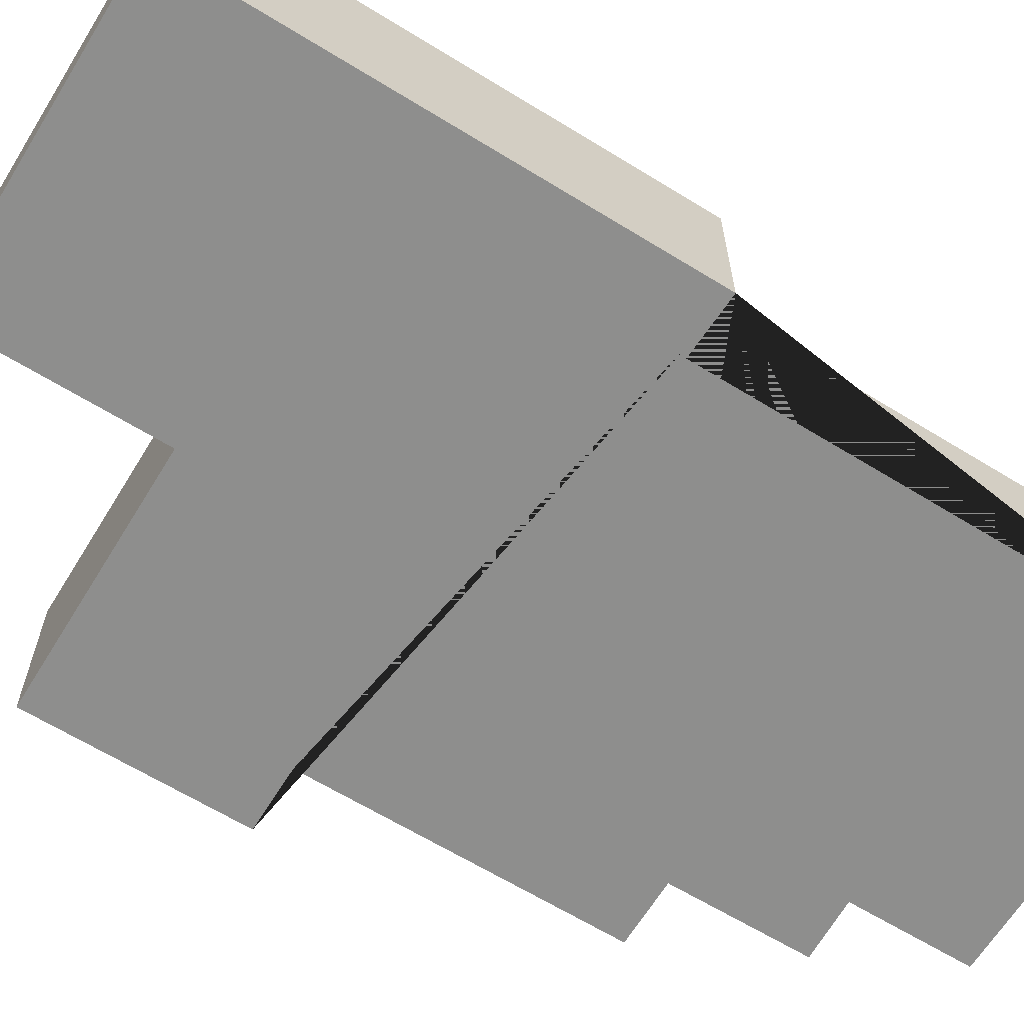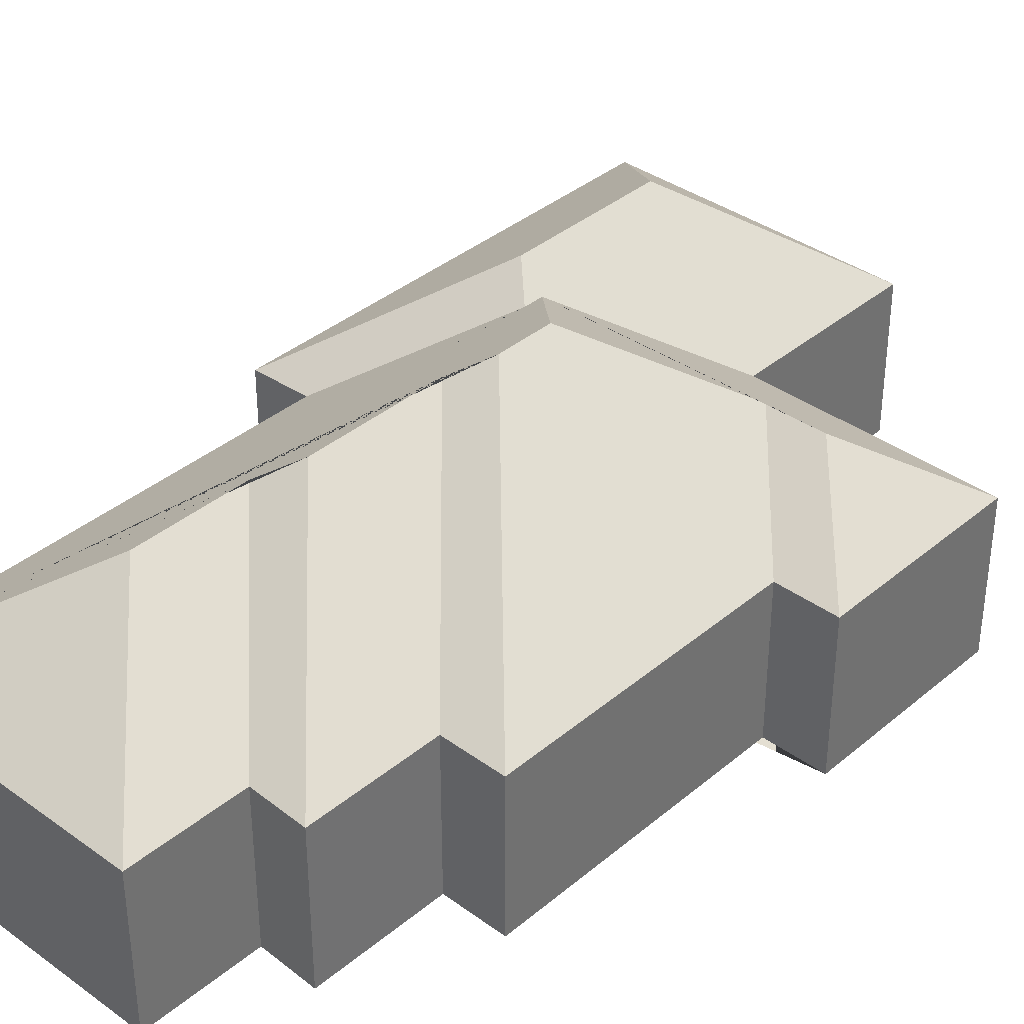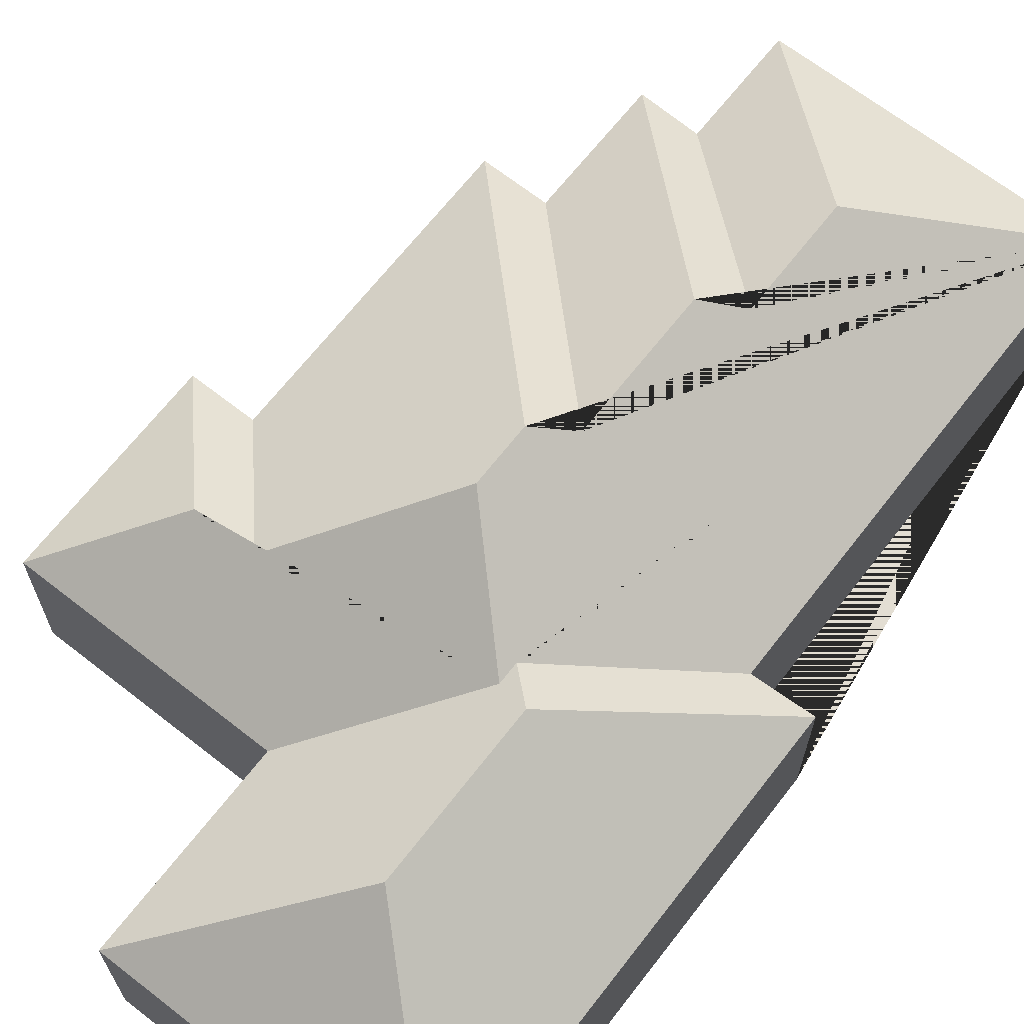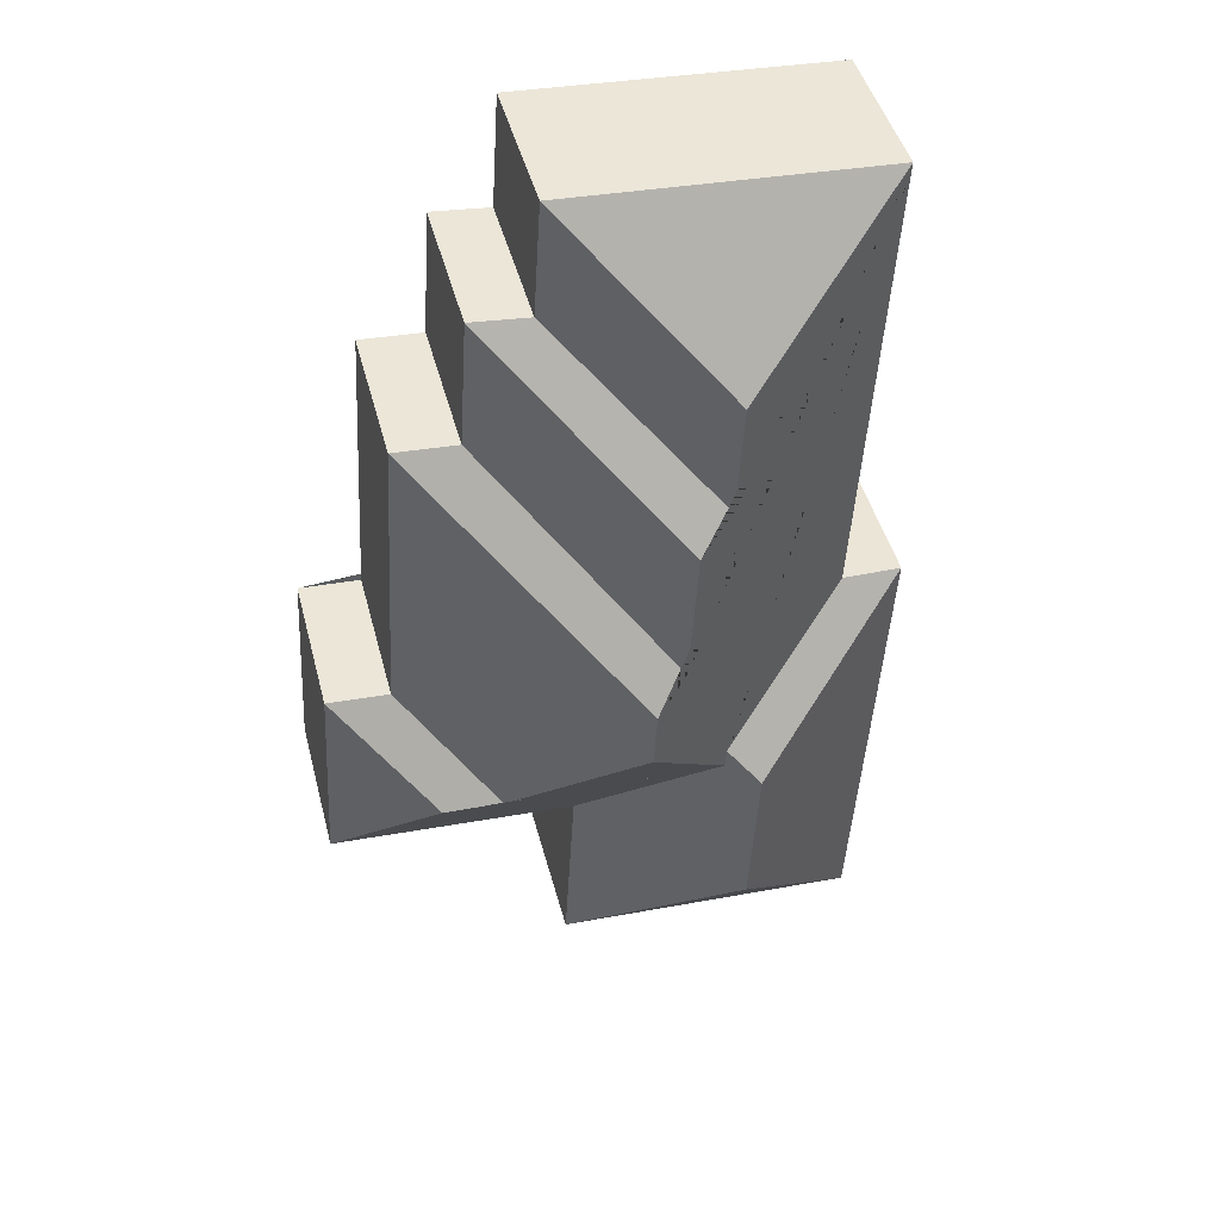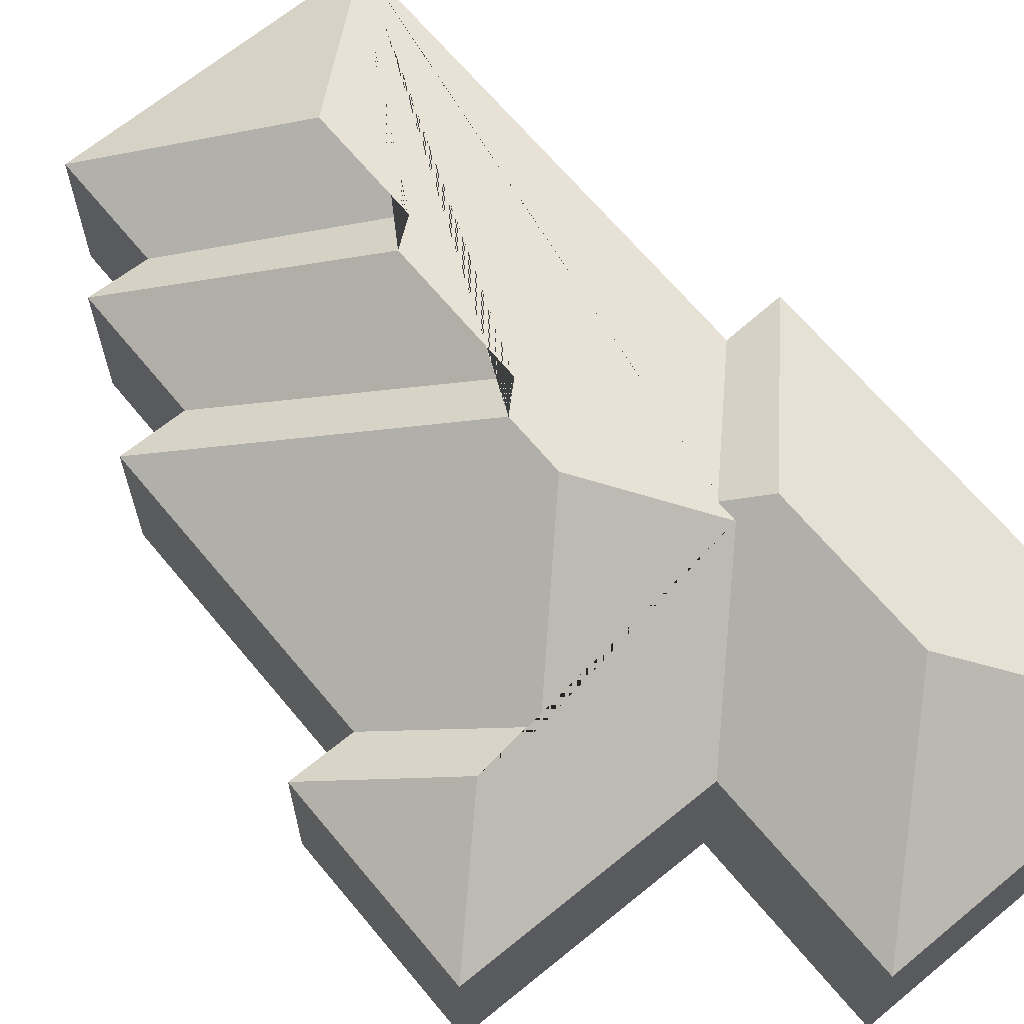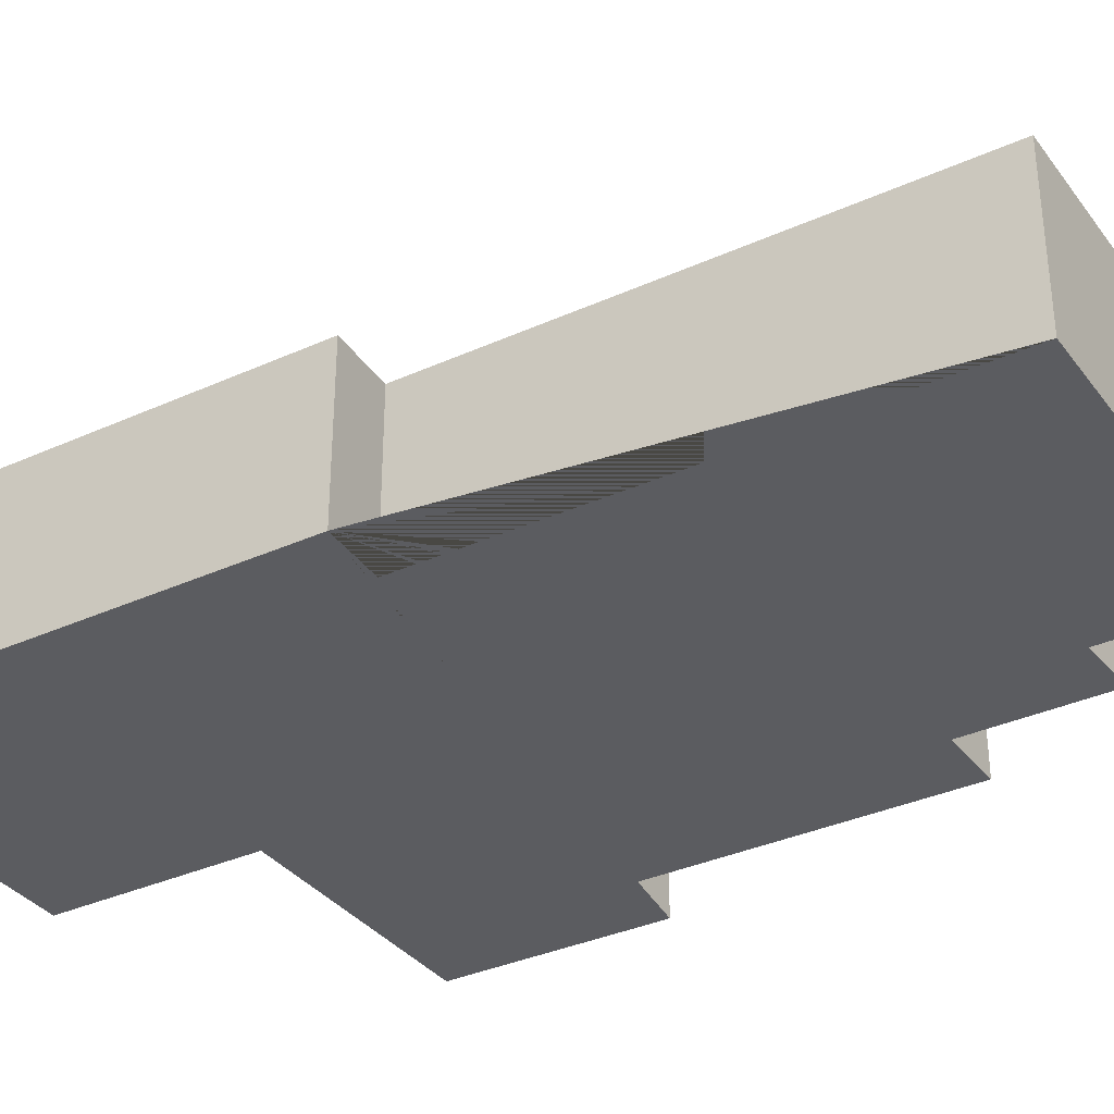
<metadata>
{"format":"obj","ext":"obj","renderer":"f3d","projection":"perspective","resolution":1024,"background":"white","views":[{"elev":-64.8,"azim":-125.0,"up":"+Y"},{"elev":37.0,"azim":39.6,"up":"+Y"},{"elev":67.2,"azim":-145.4,"up":"+Y"},{"elev":45.5,"azim":165.6,"up":"+Z"},{"elev":66.3,"azim":137.1,"up":"+Y"},{"elev":-34.6,"azim":-61.9,"up":"+Y"}]}
</metadata>
<code>
o CG10_500_039071_0029
v 13.75 75 -257.5
v 26.41 75 -482.4
v 42.27 75 -257
v 29.56 75 -31.8
v 92.51 125.6 -329.2
v 96.88 125.6 -406.8
v 106.9 115.2 -314
v 107.5 115.2 -323.9
v 112.4 124.7 -155
v 109.2 124.6 -100.5
v 129.2 135.2 -168.1
v 133.2 135.4 -234.9
v 148.6 145 -248.4
v 150.2 145 -276
v 169.9 75 -381.1
v 175.2 75 -474
v 179.1 75 -23.36
v 182.4 75 -78.3
v 209.9 106.4 -330.9
v 210.4 75 -75.54
v 214.3 75 -138.1
v 238.4 106.4 -329.1
v 244.8 75 -136.1
v 252.9 75 -278.4
v 288.4 75 -373.7
v 282.9 75 -276.5
v 13.75 0 -257.5
v 26.41 0 -482.4
v 175.2 0 -474
v 169.9 0 -381.1
v 288.4 0 -373.7
v 282.9 0 -276.5
v 252.9 0 -278.4
v 244.8 0 -136.1
v 214.3 0 -138.1
v 210.4 0 -75.54
v 182.4 0 -78.3
v 179.1 0 -23.36
v 29.56 0 -31.8
v 42.27 0 -257
f 6 16 15 8 7 5
f 8 14 19 22 25 15
f 19 22 26 24
f 22 25 26
f 13 14 19 24 23
f 12 13 23 21
f 11 12 21 20
f 9 11 20 18
f 10 9 18 17
f 4 10 17
f 4 3 7 8 14 13 12 11 9 10
f 6 2 16
f 1 3 7 5
f 1 2 6 5
f 27 28 29 30 31 32 33 34 35 36 37 38 39 40
f 1 27 28 2
f 2 28 29 16
f 16 29 30 15
f 15 30 31 25
f 25 31 32 26
f 26 32 33 24
f 24 33 34 23
f 23 34 35 21
f 21 35 36 20
f 20 36 37 18
f 18 37 38 17
f 17 38 39 4
f 4 39 40 3
f 3 40 27 1

</code>
